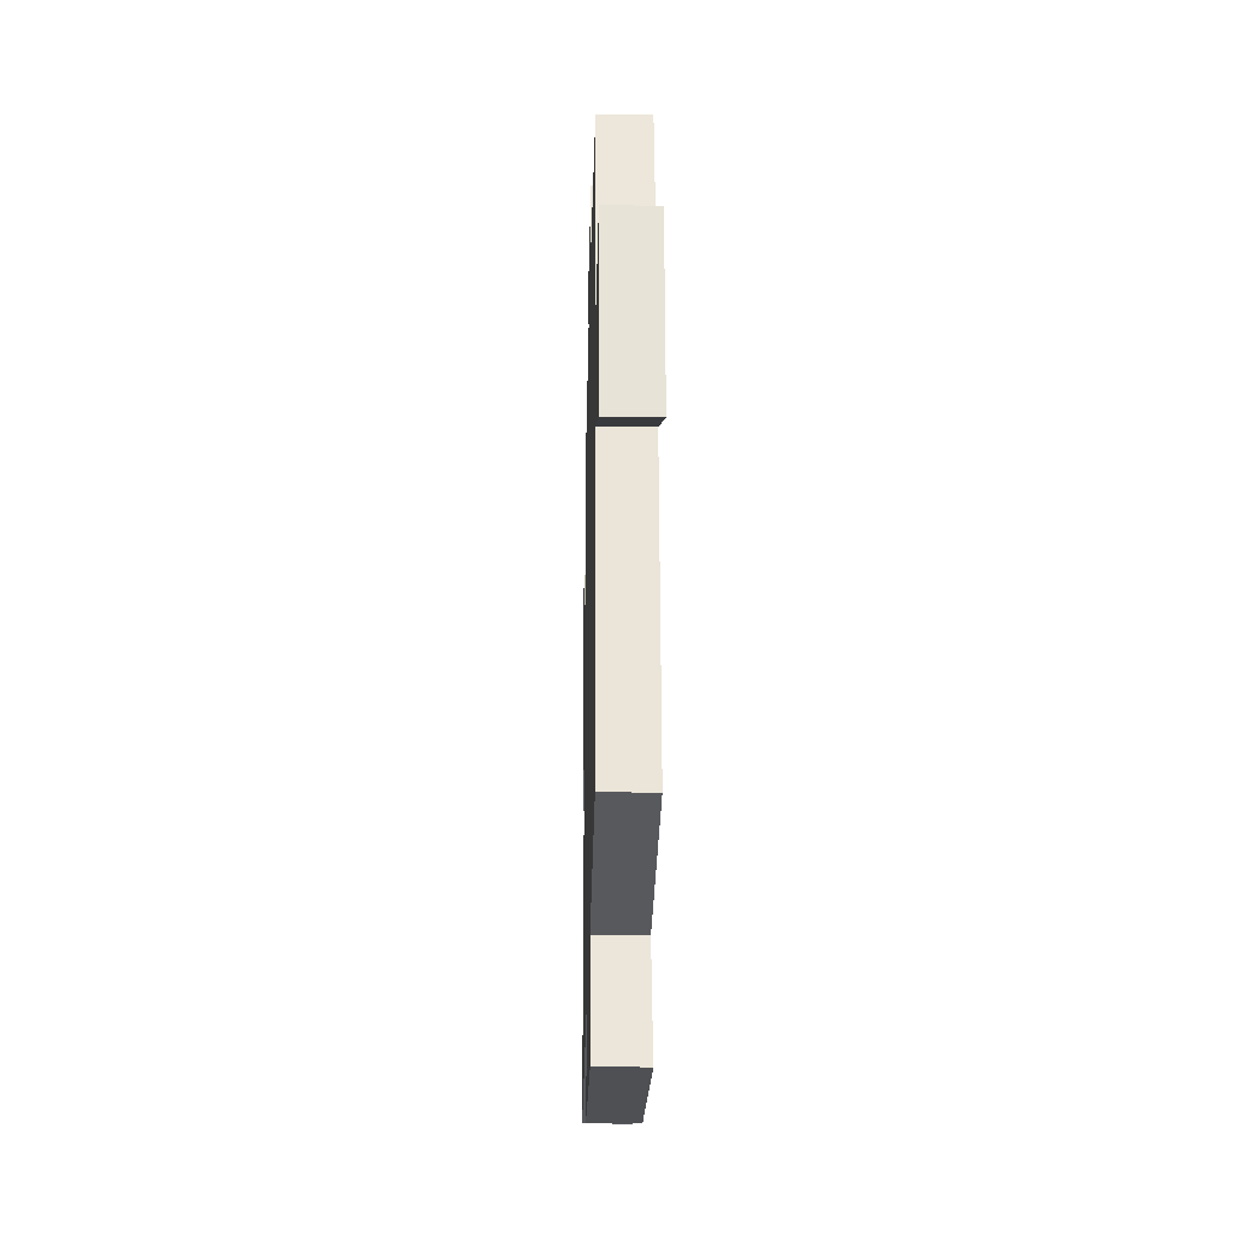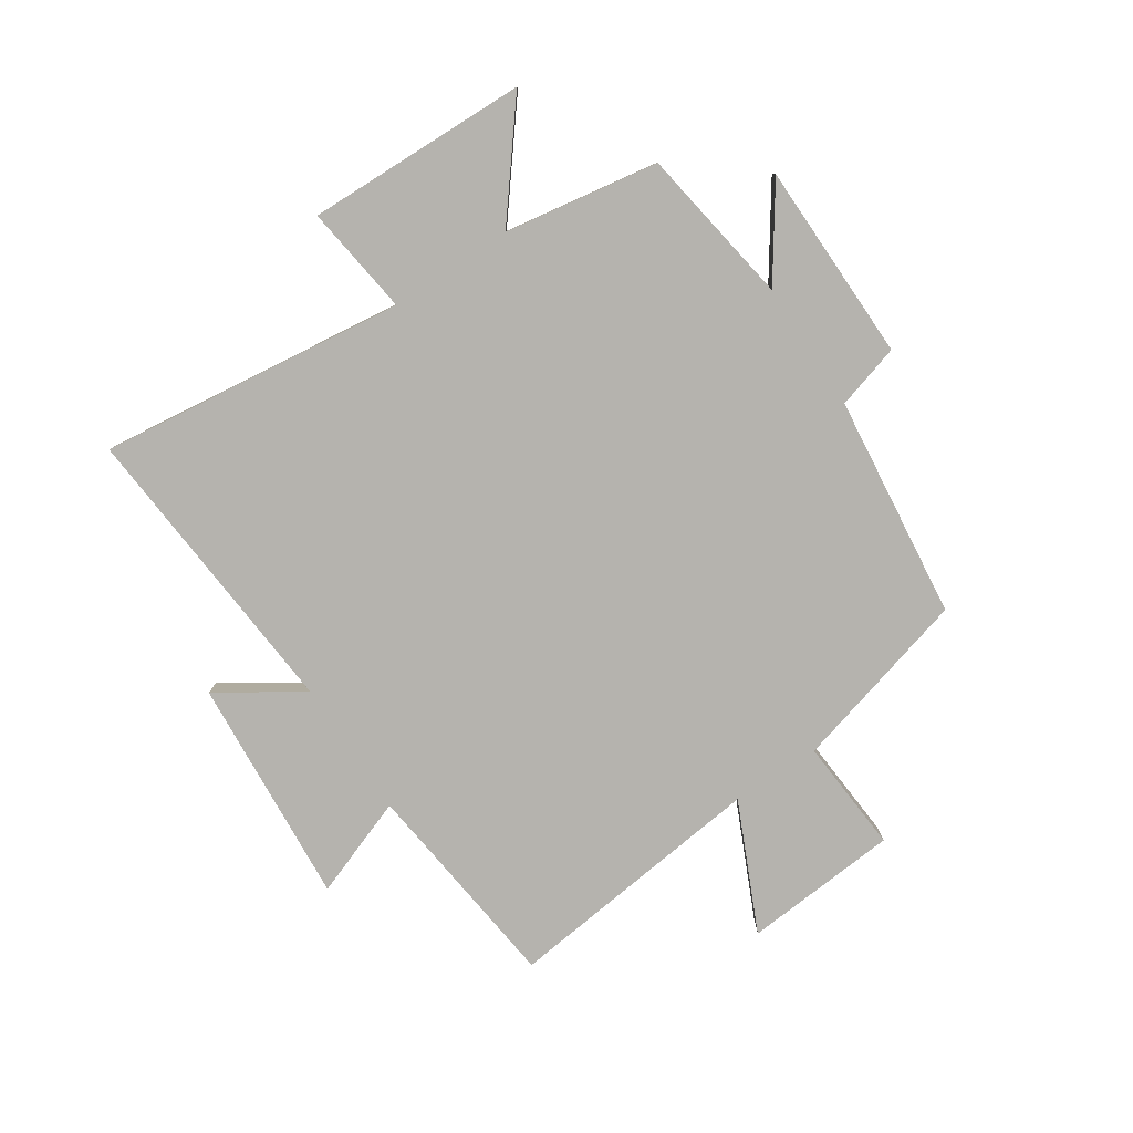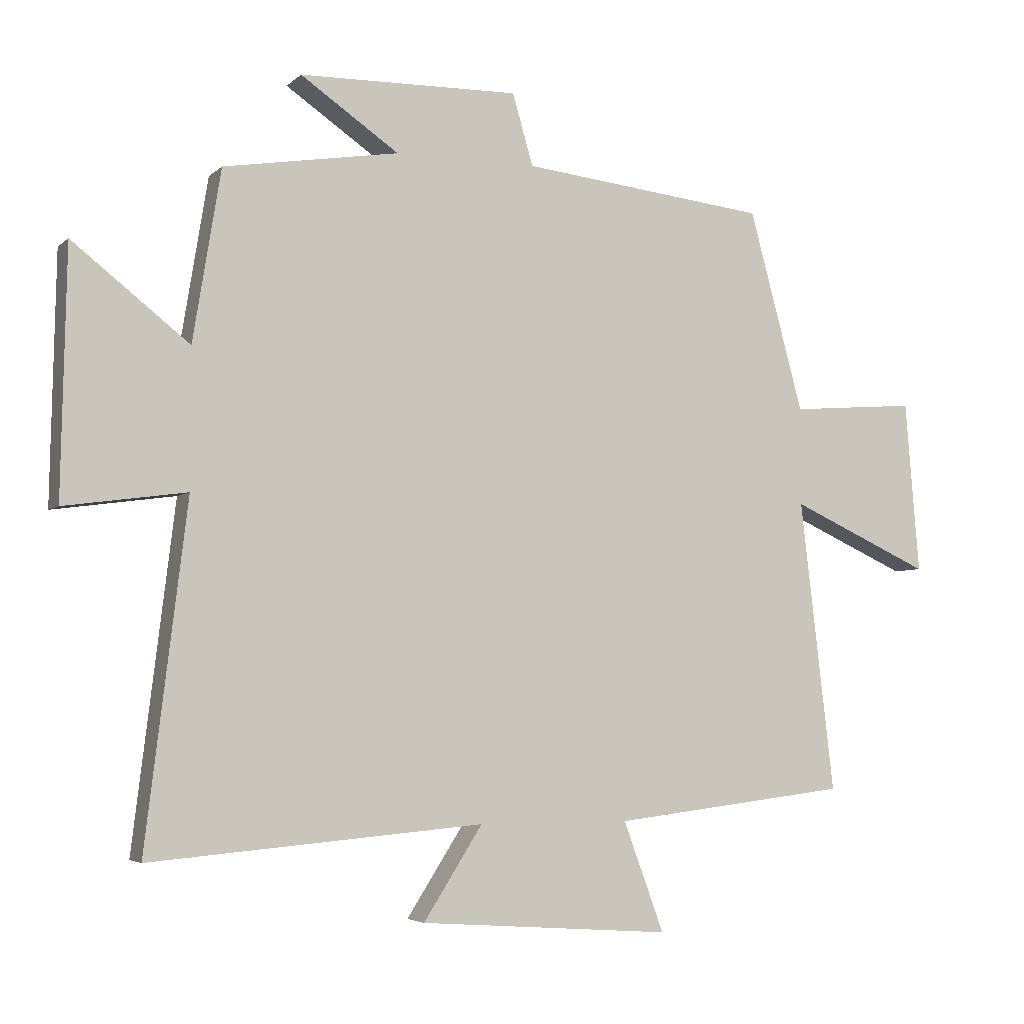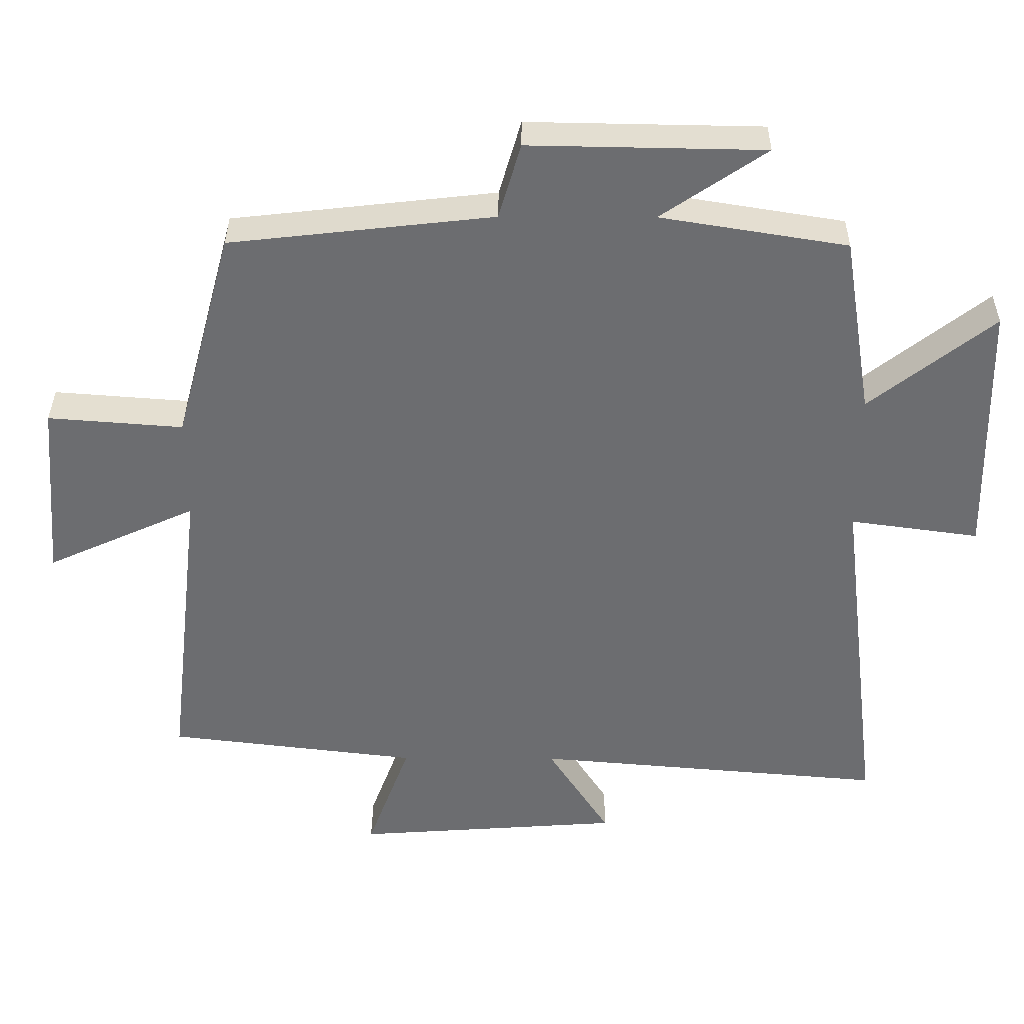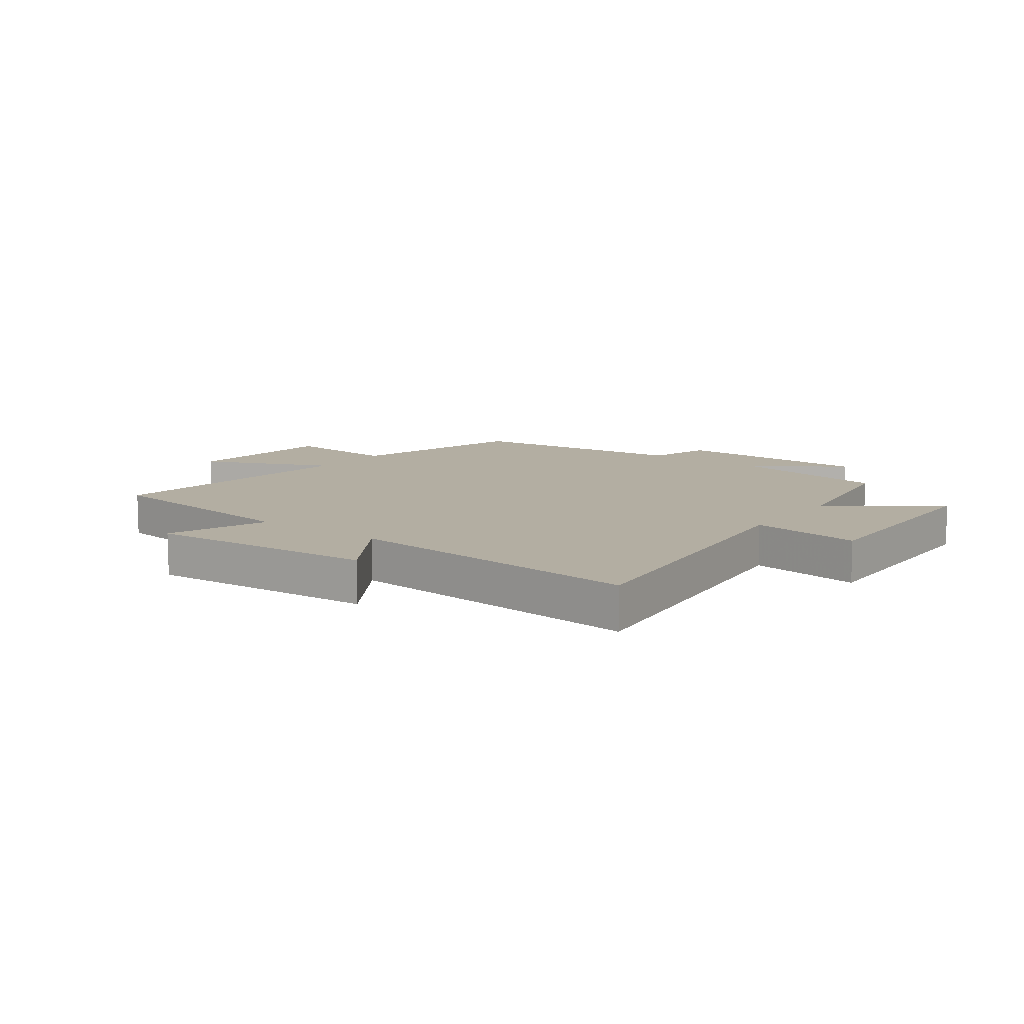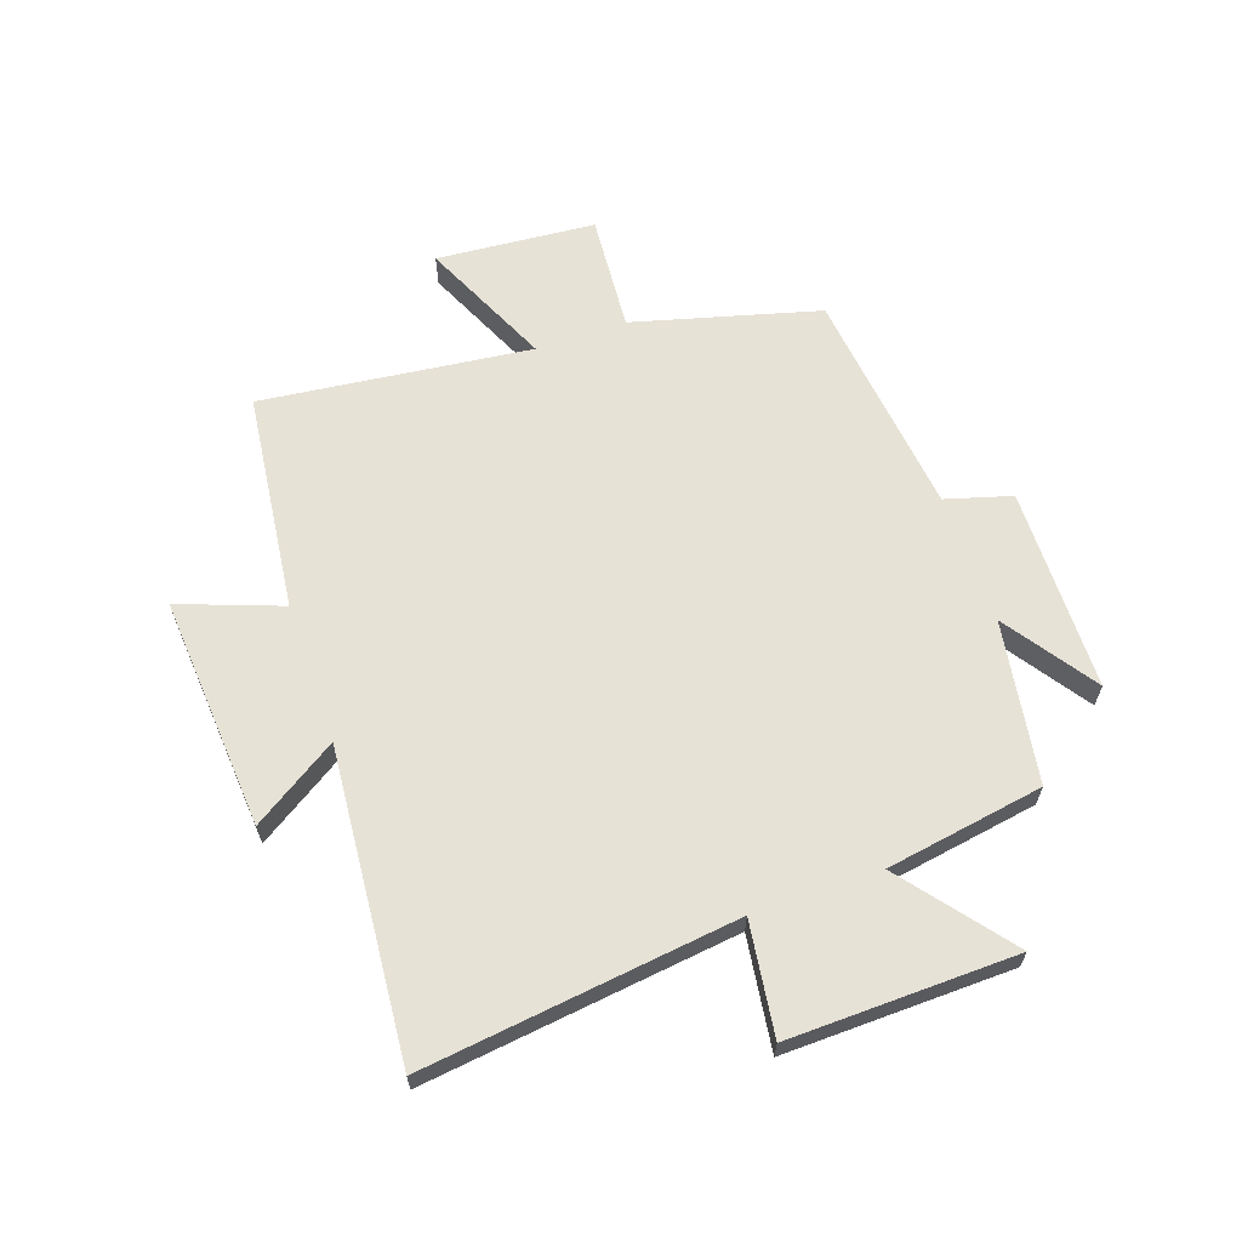
<metadata>
{"format":"obj","ext":"obj","renderer":"f3d","projection":"perspective","resolution":1024,"background":"white","views":[{"elev":-23.0,"azim":88.7,"up":"+Z"},{"elev":-80.0,"azim":-56.6,"up":"+Y"},{"elev":-4.5,"azim":-23.0,"up":"+Z"},{"elev":35.9,"azim":-179.6,"up":"+Z"},{"elev":10.8,"azim":-143.3,"up":"+Y"},{"elev":63.7,"azim":-109.2,"up":"+Y"}]}
</metadata>
<code>
v -0.457 0.07 0.456
v -0.186 0.07 0.5
v -0.338 0.07 0.604
v 0.002 0.07 0.61
v 0.034 0.07 0.5
v 0.416 0.07 0.457
v 0.5 0.07 0.147
v 0.696 0.07 0.162
v 0.718 0.07 -0.104
v 0.5 0.07 -0.005
v 0.553 0.07 -0.456
v 0.187 0.07 -0.5
v 0.25 0.07 -0.67
v -0.14 0.07 -0.642
v -0.049 0.07 -0.5
v -0.564 0.07 -0.544
v -0.5 0.07 -0.02
v -0.688 0.07 -0.046
v -0.68 0.07 0.334
v -0.5 0.07 0.192
v -0.457 0 0.456
v -0.186 0 0.5
v -0.338 0 0.604
v 0.002 0 0.61
v 0.034 0 0.5
v 0.416 0 0.457
v 0.5 0 0.147
v 0.696 0 0.162
v 0.718 0 -0.104
v 0.5 0 -0.005
v 0.553 0 -0.456
v 0.187 0 -0.5
v 0.25 0 -0.67
v -0.14 0 -0.642
v -0.049 0 -0.5
v -0.564 0 -0.544
v -0.5 0 -0.02
v -0.688 0 -0.046
v -0.68 0 0.334
v -0.5 0 0.192
f 17 18 19 20
f 17 20 1 2
f 15 16 17 2
f 12 13 14 15
f 10 11 12 15
f 10 15 2
f 7 8 9 10
f 5 6 7 10
f 5 10 2
f 2 3 4 5
f 40 39 38 37
f 22 21 40 37
f 22 37 36 35
f 35 34 33 32
f 35 32 31 30
f 22 35 30
f 30 29 28 27
f 30 27 26 25
f 22 30 25
f 25 24 23 22
f 1 21 22 2
f 2 22 23 3
f 3 23 24 4
f 4 24 25 5
f 5 25 26 6
f 6 26 27 7
f 7 27 28 8
f 8 28 29 9
f 9 29 30 10
f 10 30 31 11
f 11 31 32 12
f 12 32 33 13
f 13 33 34 14
f 14 34 35 15
f 15 35 36 16
f 16 36 37 17
f 17 37 38 18
f 18 38 39 19
f 19 39 40 20
f 20 40 21 1

</code>
